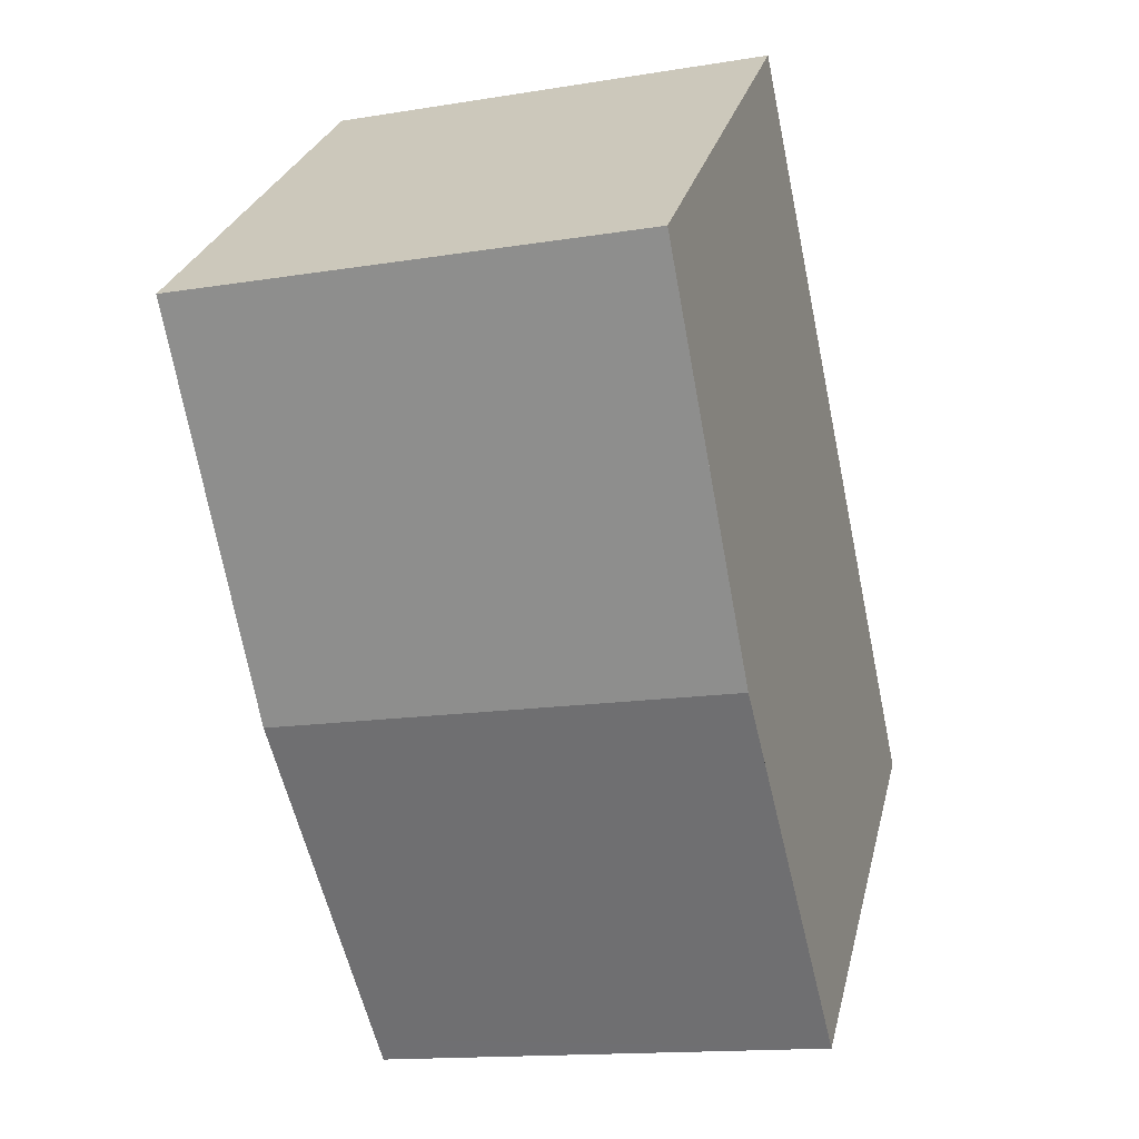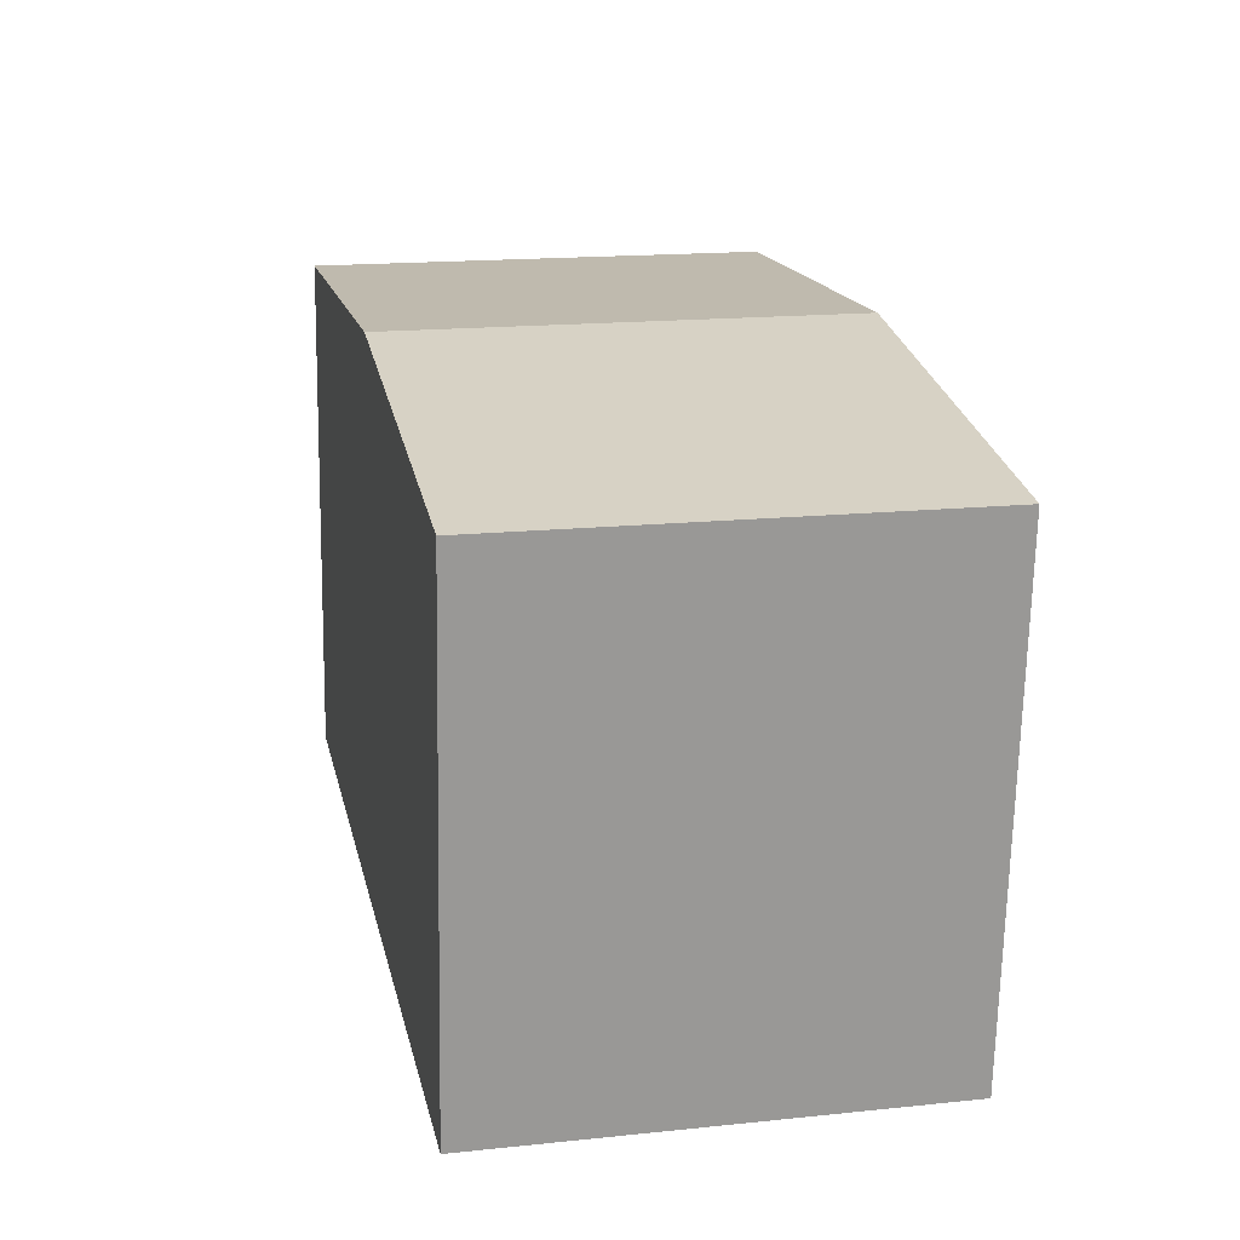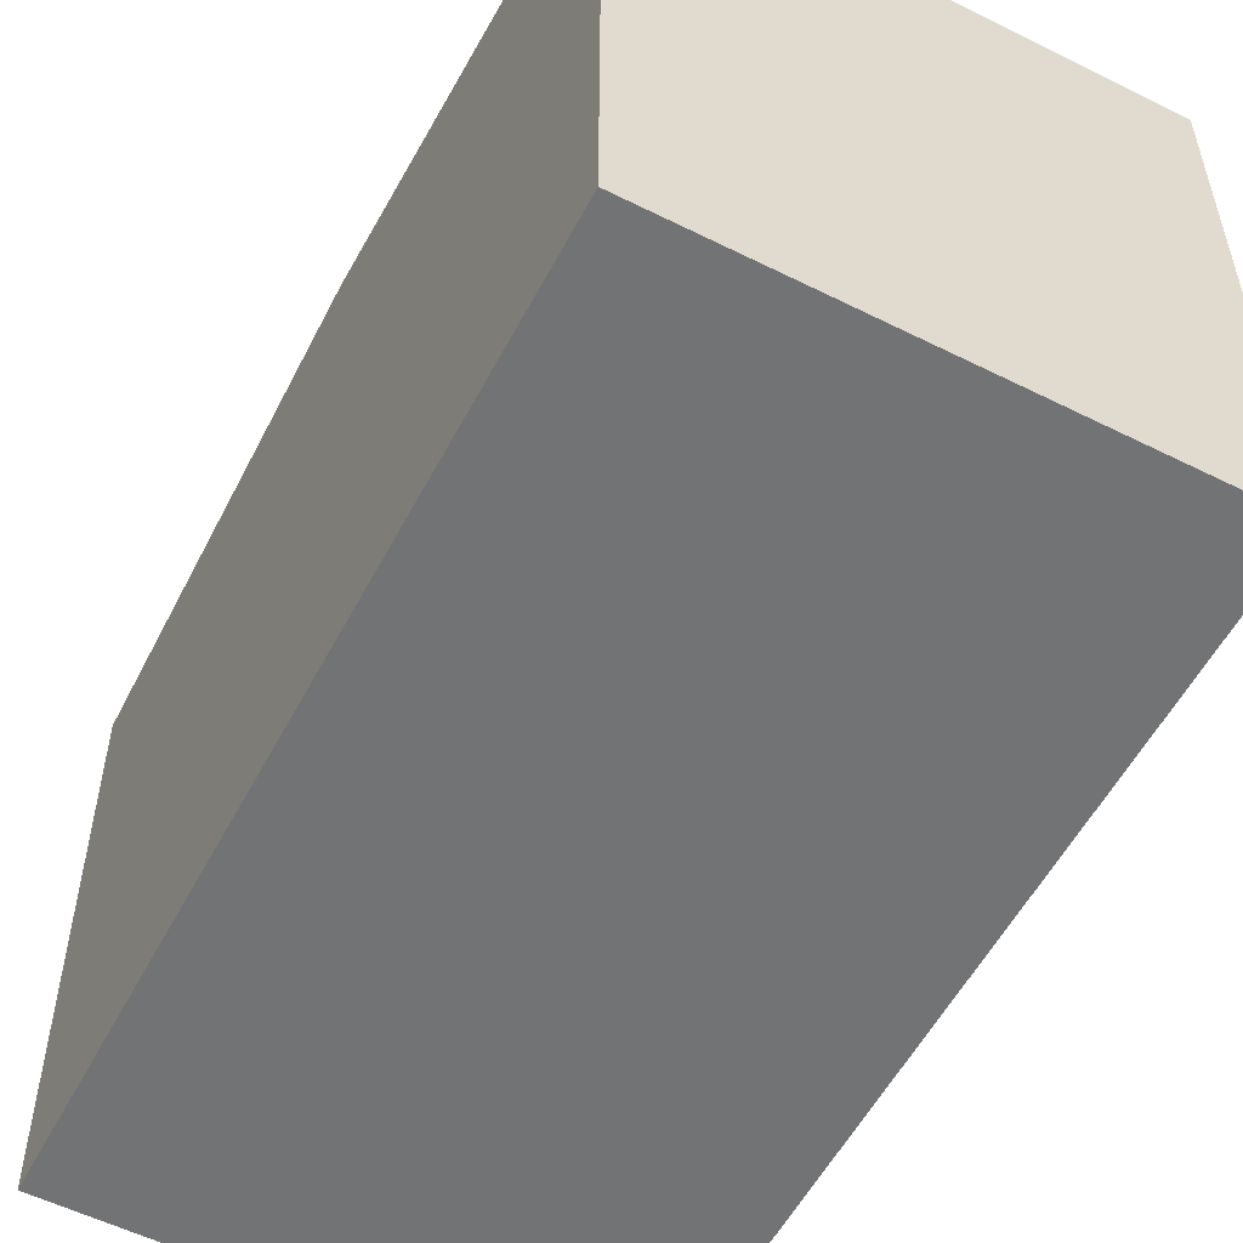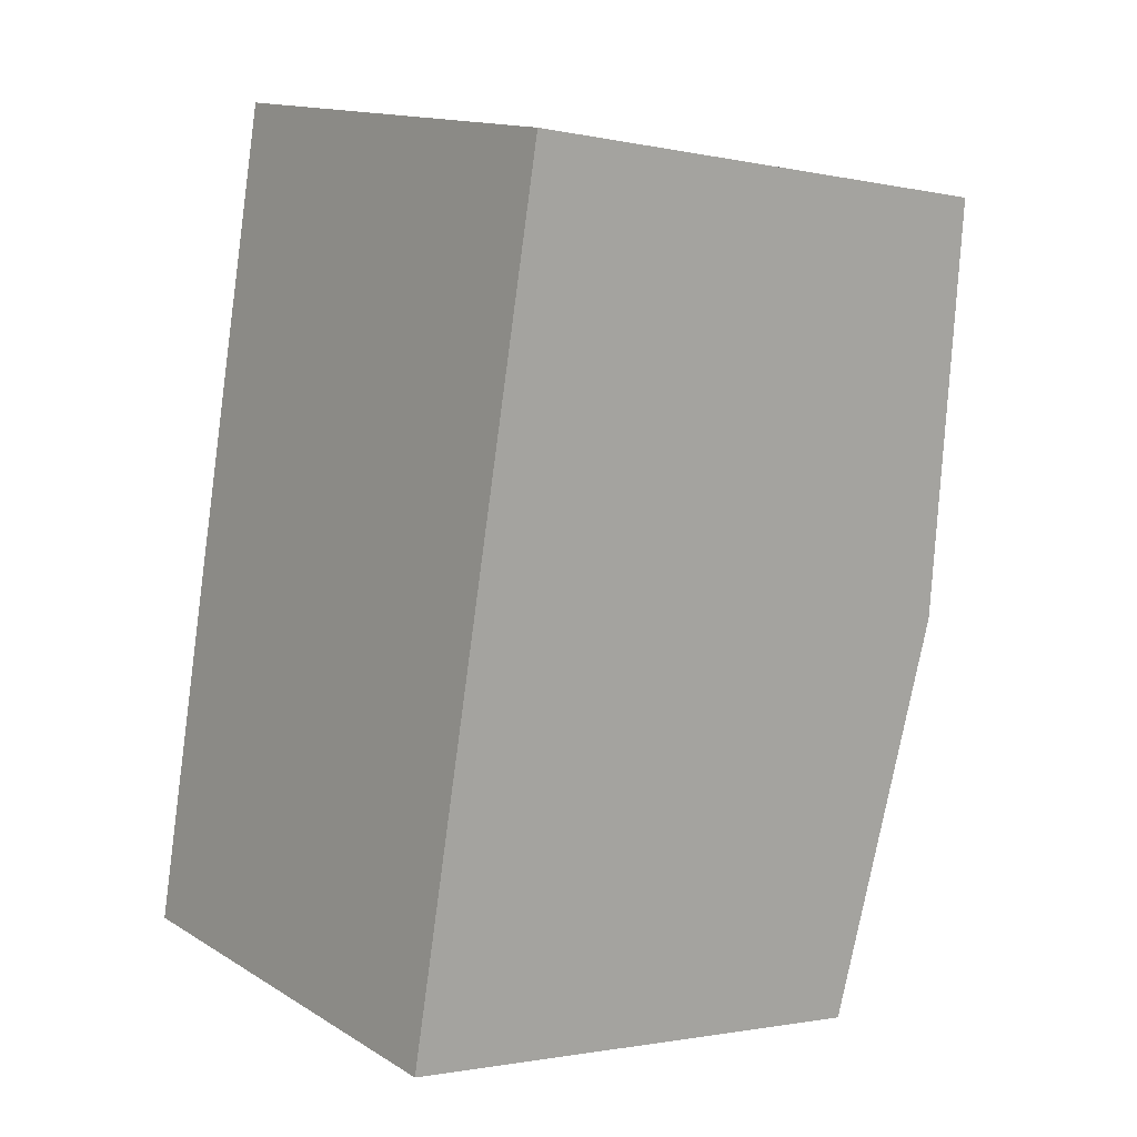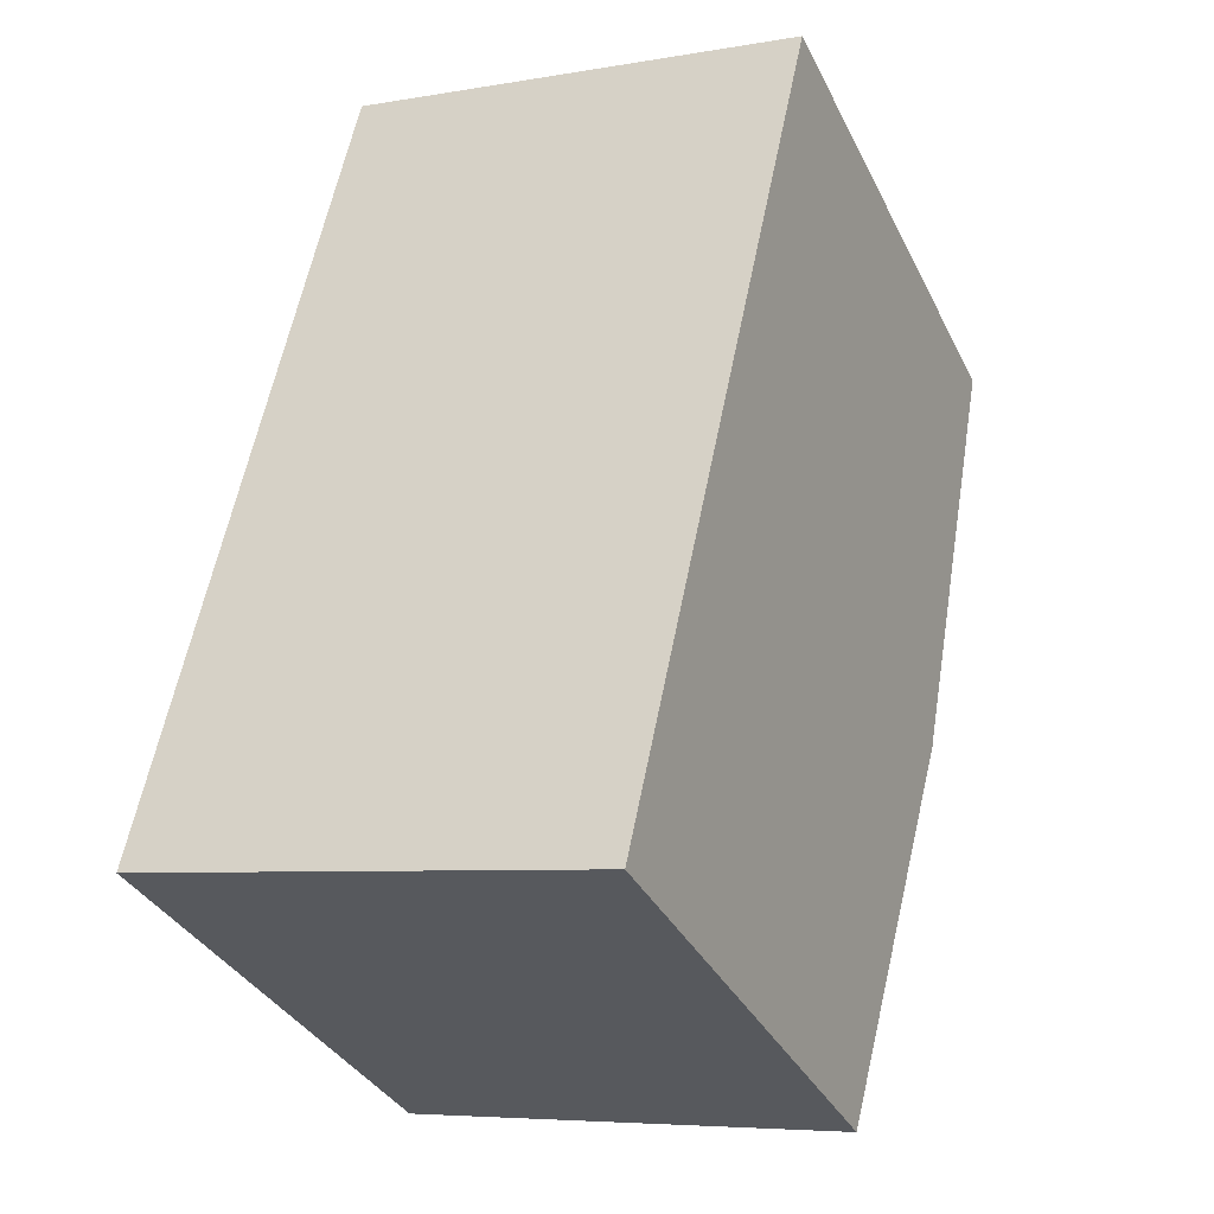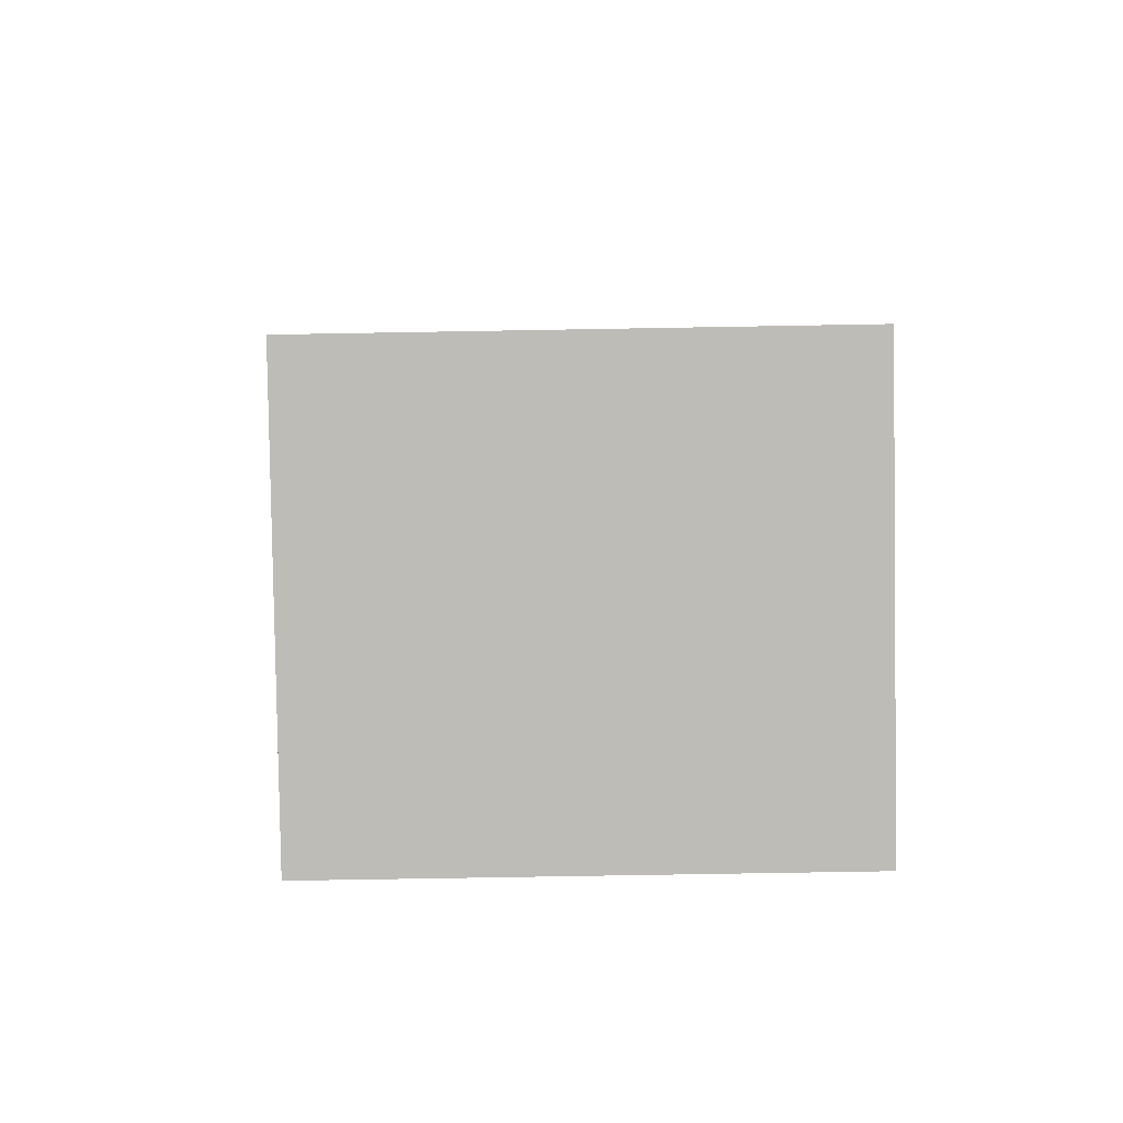
<metadata>
{"format":"obj","ext":"obj","renderer":"f3d","projection":"perspective","resolution":1024,"background":"white","views":[{"elev":27.6,"azim":-166.8,"up":"+Z"},{"elev":-68.7,"azim":178.9,"up":"+Z"},{"elev":-55.8,"azim":-15.4,"up":"+Y"},{"elev":-1.4,"azim":51.6,"up":"+Z"},{"elev":-35.0,"azim":23.6,"up":"+Z"},{"elev":-72.6,"azim":-89.0,"up":"+Z"}]}
</metadata>
<code>
v  3.613 23.14 16.73
v  25.11 21.77 26.09
v  22.18 23.14 12.66
v  25.6 21.54 28.37
v  25.81 21.44 29.34
v  7.217 21.44 33.41
v  6.507 21.78 30.12
v  7.008 21.54 32.44
v  0 21.44 1.313e-15
v  18.8 21.56 -2.891
v  18.56 21.44 -4.001
v  19.68 21.97 1.176
v  0.254 21.56 1.176
v  25.81 -1.796e-15 29.34
v  25.6 -1.737e-15 28.37
v  25.11 -1.597e-15 26.09
v  22.18 -7.751e-16 12.66
v  19.68 -7.201e-17 1.176
v  18.56 2.45e-16 -4.001
v  18.8 1.77e-16 -2.891
v  0 0 0
v  0.254 -7.201e-17 1.176
v  3.613 -1.024e-15 16.73
v  6.507 -1.844e-15 30.12
v  7.217 -2.046e-15 33.41
v  7.008 -1.986e-15 32.44
g defaultobject
f 1 2 3
f 2 1 4
f 4 1 5
f 5 1 6
f 6 1 7
f 6 7 8
f 9 10 11
f 10 9 12
f 12 9 3
f 3 9 1
f 1 9 13
f 14 4 5
f 4 14 2
f 2 14 3
f 3 14 12
f 12 14 15
f 12 15 16
f 12 16 17
f 12 17 10
f 10 17 11
f 11 17 18
f 11 18 19
f 19 18 20
f 19 9 11
f 9 19 21
f 21 13 9
f 13 21 1
f 1 21 22
f 1 22 7
f 7 22 23
f 7 23 8
f 8 23 24
f 8 24 6
f 6 24 25
f 25 24 26
f 25 5 6
f 5 25 14
f 26 14 25
f 14 26 15
f 15 26 24
f 15 24 16
f 16 24 23
f 16 23 17
f 17 23 22
f 17 22 18
f 18 22 20
f 20 22 21
f 20 21 19

</code>
